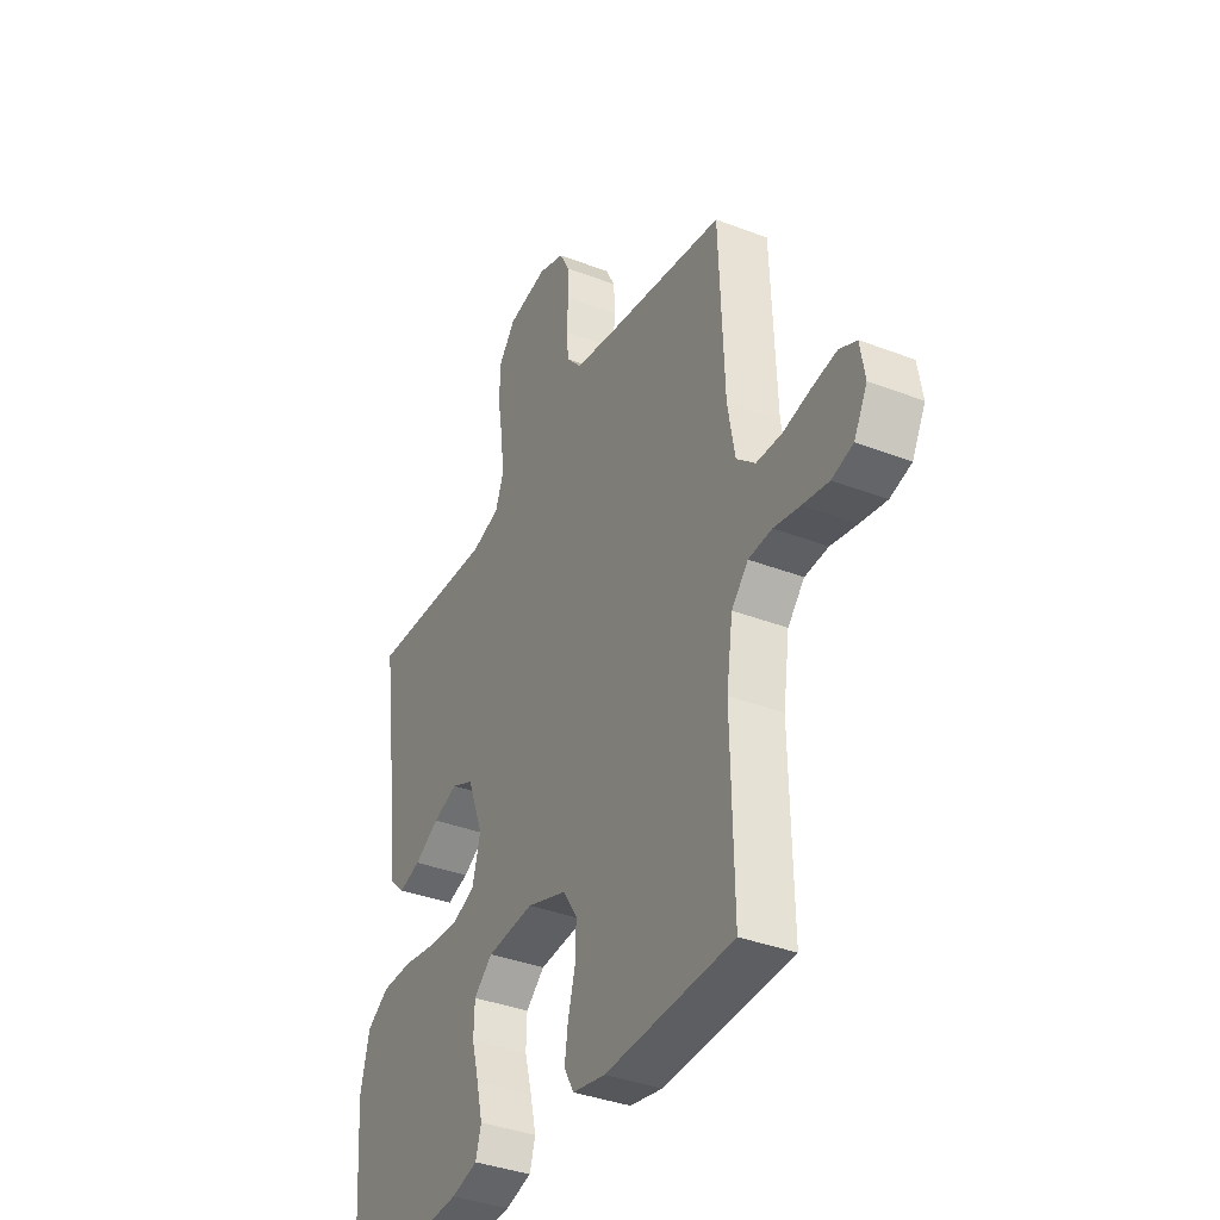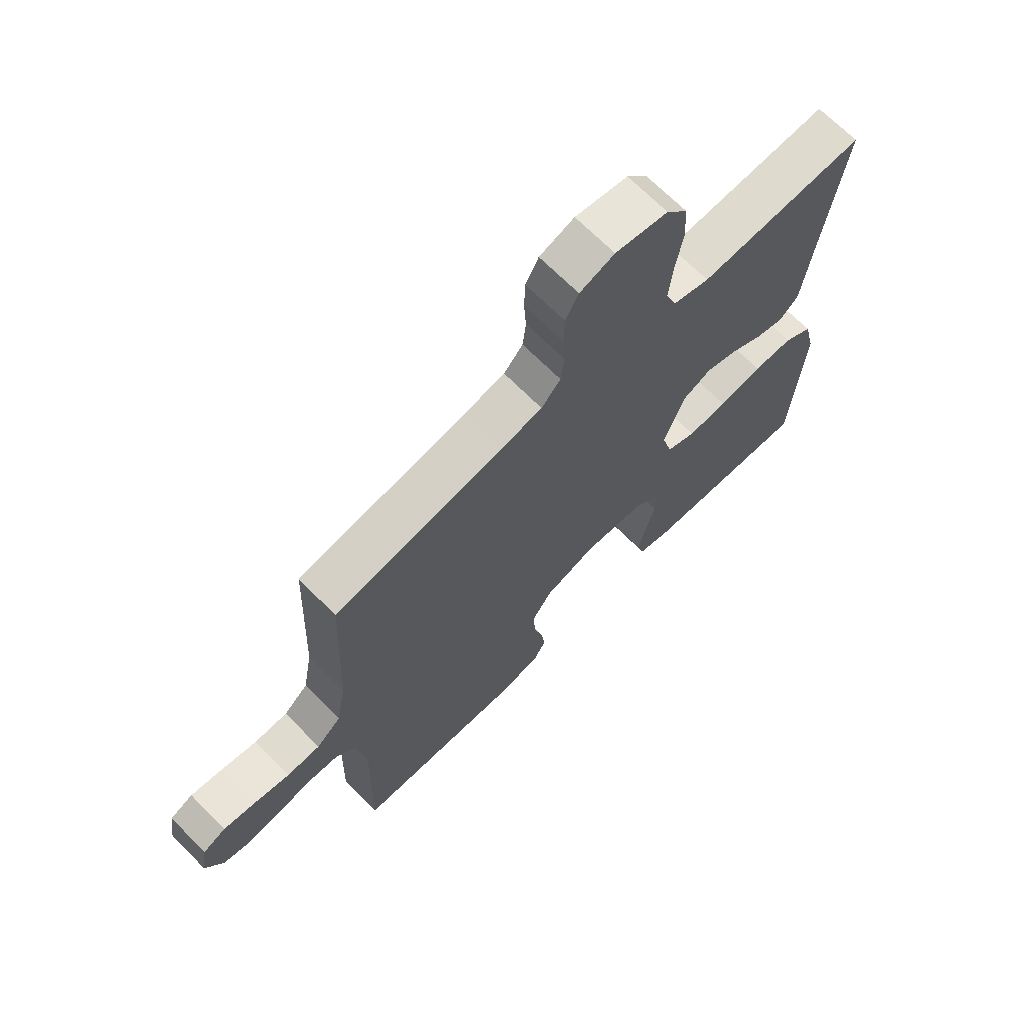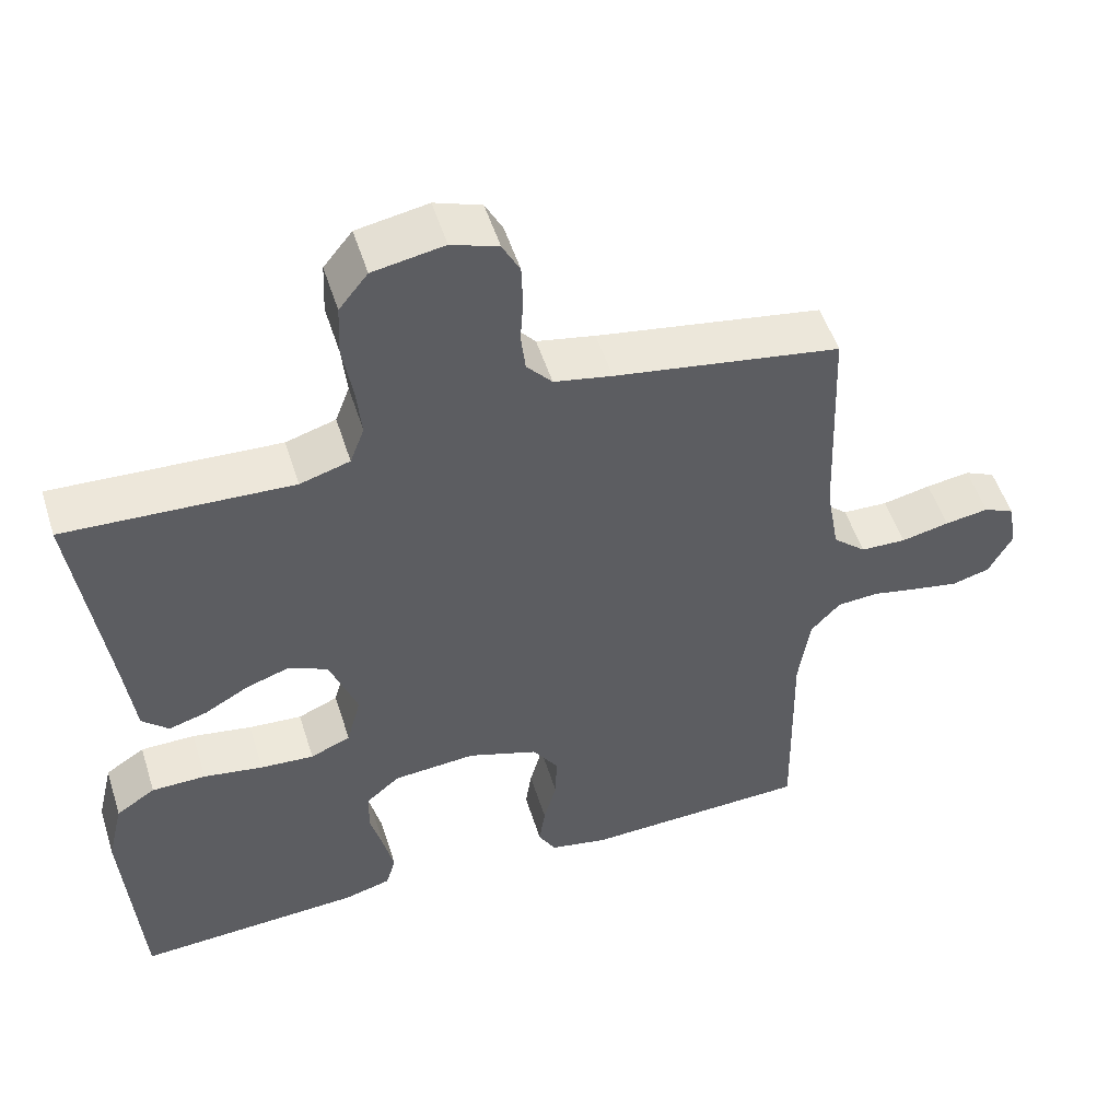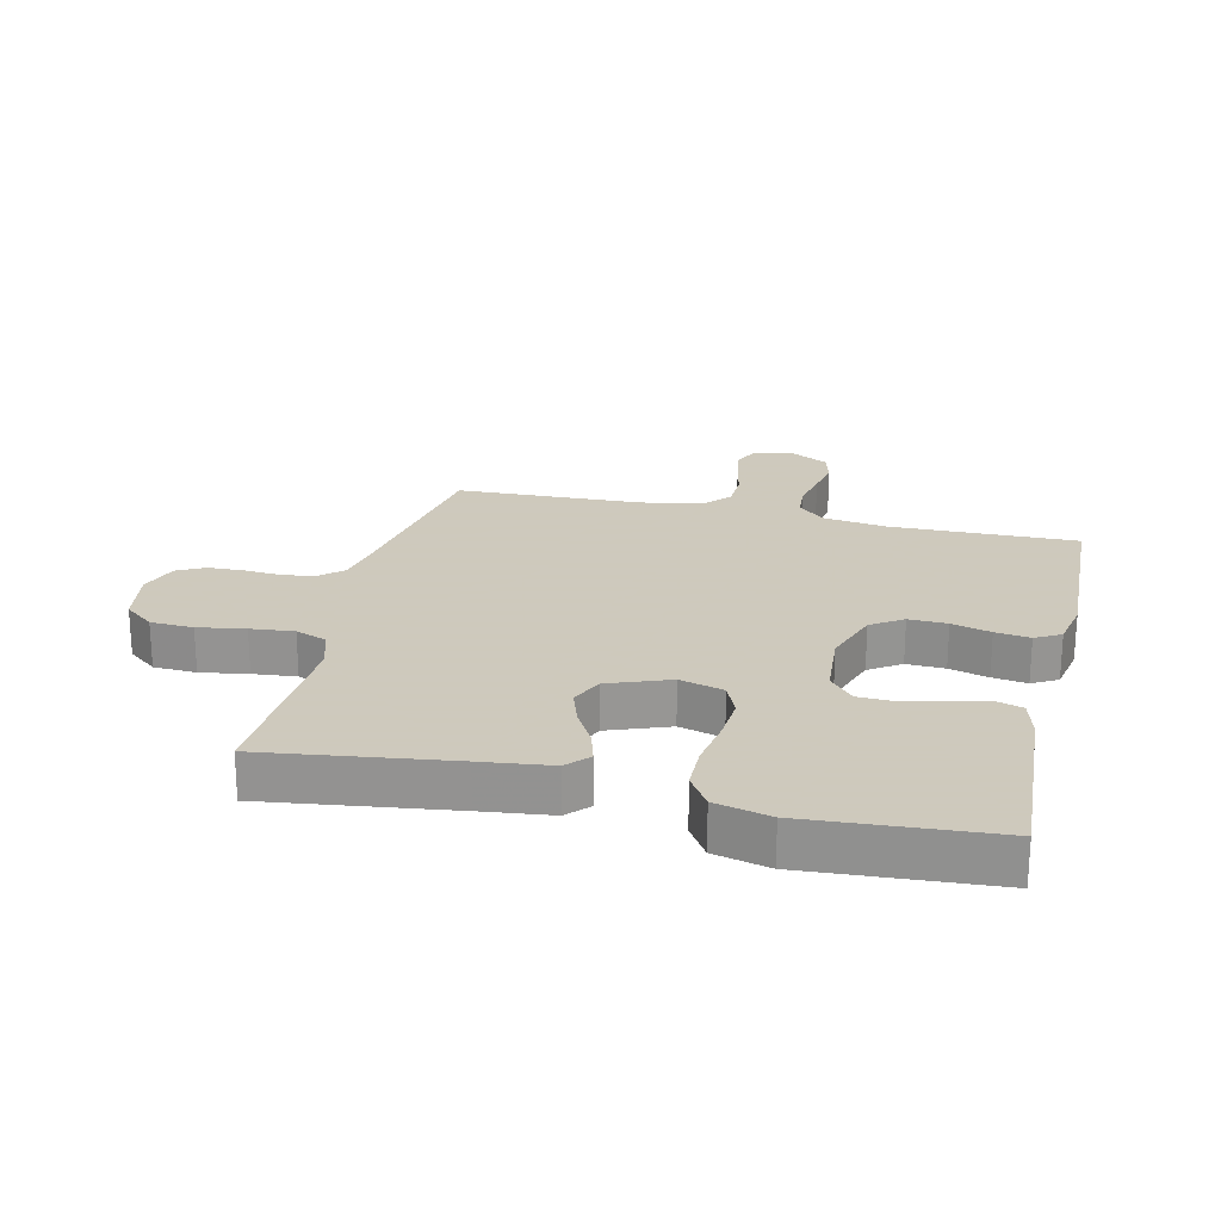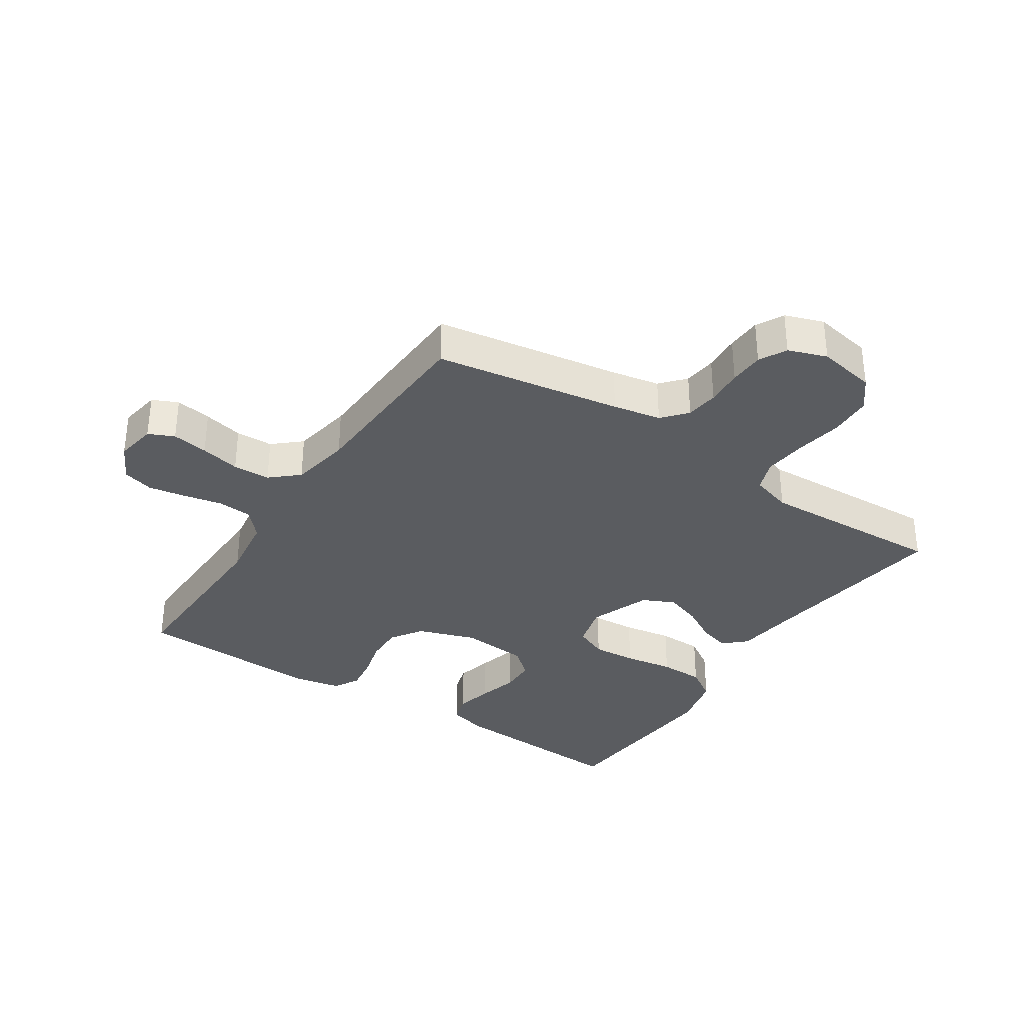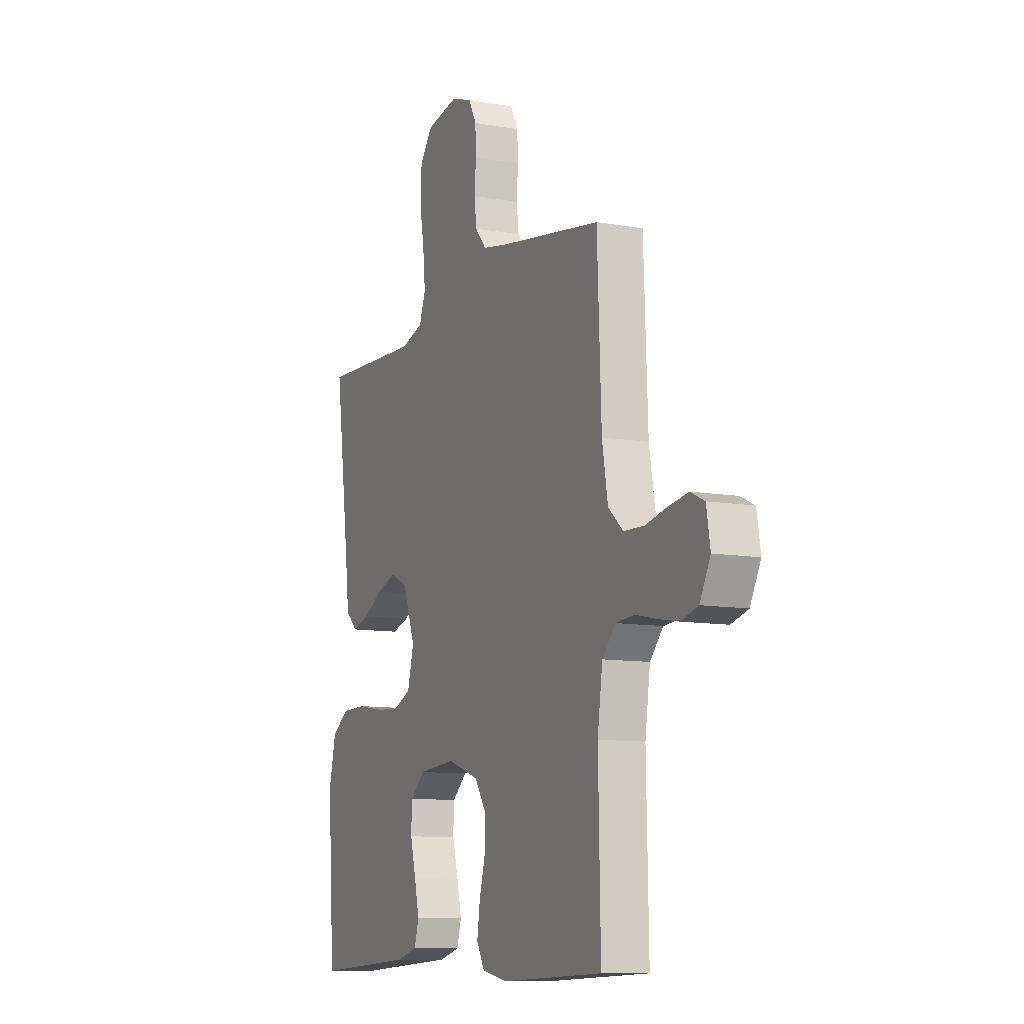
<metadata>
{"format":"obj","ext":"obj","renderer":"f3d","projection":"perspective","resolution":1024,"background":"white","views":[{"elev":-36.9,"azim":-116.5,"up":"+Z"},{"elev":68.6,"azim":-44.7,"up":"+Z"},{"elev":52.0,"azim":162.6,"up":"+Z"},{"elev":22.6,"azim":103.3,"up":"+Y"},{"elev":-34.1,"azim":-33.5,"up":"+Y"},{"elev":-10.2,"azim":-114.2,"up":"+Z"}]}
</metadata>
<code>
v 0.5 0.07 0.5
v 0.459 0.07 0.2
v 0.445 0.07 0.087
v 0.41 0.07 0.054
v 0.359 0.07 0.069
v 0.301 0.07 0.102
v 0.243 0.07 0.122
v 0.191 0.07 0.098
v 0.154 0.07 0
v 0.173 0.07 -0.071
v 0.226 0.07 -0.094
v 0.297 0.07 -0.089
v 0.376 0.07 -0.076
v 0.448 0.07 -0.077
v 0.5 0.07 -0.111
v 0.521 0.07 -0.2
v 0.5 0.07 -0.5
v 0.2 0.07 -0.482
v 0.138 0.07 -0.465
v 0.125 0.07 -0.42
v 0.139 0.07 -0.36
v 0.156 0.07 -0.296
v 0.154 0.07 -0.239
v 0.11 0.07 -0.201
v 0 0.07 -0.192
v -0.093 0.07 -0.224
v -0.127 0.07 -0.275
v -0.125 0.07 -0.337
v -0.108 0.07 -0.4
v -0.1 0.07 -0.456
v -0.123 0.07 -0.497
v -0.2 0.07 -0.512
v -0.5 0.07 -0.5
v -0.494 0.07 -0.2
v -0.509 0.07 -0.096
v -0.548 0.07 -0.053
v -0.603 0.07 -0.049
v -0.665 0.07 -0.062
v -0.726 0.07 -0.073
v -0.776 0.07 -0.059
v -0.807 0.07 0
v -0.796 0.07 0.066
v -0.755 0.07 0.085
v -0.697 0.07 0.076
v -0.633 0.07 0.062
v -0.573 0.07 0.064
v -0.529 0.07 0.103
v -0.512 0.07 0.2
v -0.5 0.07 0.5
v -0.2 0.07 0.549
v -0.123 0.07 0.564
v -0.089 0.07 0.603
v -0.083 0.07 0.656
v -0.087 0.07 0.715
v -0.085 0.07 0.771
v -0.062 0.07 0.815
v 0 0.07 0.837
v 0.094 0.07 0.82
v 0.132 0.07 0.772
v 0.135 0.07 0.703
v 0.122 0.07 0.627
v 0.115 0.07 0.557
v 0.134 0.07 0.506
v 0.2 0.07 0.486
v 0.5 0 0.5
v 0.459 0 0.2
v 0.445 0 0.087
v 0.41 0 0.054
v 0.359 0 0.069
v 0.301 0 0.102
v 0.243 0 0.122
v 0.191 0 0.098
v 0.154 0 0
v 0.173 0 -0.071
v 0.226 0 -0.094
v 0.297 0 -0.089
v 0.376 0 -0.076
v 0.448 0 -0.077
v 0.5 0 -0.111
v 0.521 0 -0.2
v 0.5 0 -0.5
v 0.2 0 -0.482
v 0.138 0 -0.465
v 0.125 0 -0.42
v 0.139 0 -0.36
v 0.156 0 -0.296
v 0.154 0 -0.239
v 0.11 0 -0.201
v 0 0 -0.192
v -0.093 0 -0.224
v -0.127 0 -0.275
v -0.125 0 -0.337
v -0.108 0 -0.4
v -0.1 0 -0.456
v -0.123 0 -0.497
v -0.2 0 -0.512
v -0.5 0 -0.5
v -0.494 0 -0.2
v -0.509 0 -0.096
v -0.548 0 -0.053
v -0.603 0 -0.049
v -0.665 0 -0.062
v -0.726 0 -0.073
v -0.776 0 -0.059
v -0.807 0 0
v -0.796 0 0.066
v -0.755 0 0.085
v -0.697 0 0.076
v -0.633 0 0.062
v -0.573 0 0.064
v -0.529 0 0.103
v -0.512 0 0.2
v -0.5 0 0.5
v -0.2 0 0.549
v -0.123 0 0.564
v -0.089 0 0.603
v -0.083 0 0.656
v -0.087 0 0.715
v -0.085 0 0.771
v -0.062 0 0.815
v 0 0 0.837
v 0.094 0 0.82
v 0.132 0 0.772
v 0.135 0 0.703
v 0.122 0 0.627
v 0.115 0 0.557
v 0.134 0 0.506
v 0.2 0 0.486
f 59 60 61
f 58 59 61
f 57 58 61
f 56 57 61
f 55 56 61
f 54 55 61
f 53 54 61
f 52 53 61 62
f 51 52 62 63
f 48 49 50
f 51 63 64
f 50 51 64
f 48 50 64
f 47 48 64
f 43 44 45
f 42 43 45
f 41 42 45
f 40 41 45
f 39 40 45
f 38 39 45
f 37 38 45
f 36 37 45 46
f 64 1 2
f 47 64 2
f 46 47 2
f 36 46 2
f 35 36 2
f 32 33 34
f 31 32 34
f 30 31 34
f 29 30 34
f 28 29 34
f 20 21 22
f 19 20 22
f 18 19 22
f 17 18 22
f 16 17 22
f 15 16 22
f 14 15 22
f 13 14 22
f 12 13 22
f 11 12 22 23
f 10 11 23 24
f 4 5 6
f 3 4 6
f 2 3 6
f 2 6 7
f 35 2 7
f 27 28 34 35
f 26 27 35
f 25 26 35
f 24 25 35
f 10 24 35
f 9 10 35
f 8 9 35
f 7 8 35
f 125 124 123
f 125 123 122
f 125 122 121
f 125 121 120
f 125 120 119
f 125 119 118
f 125 118 117
f 126 125 117 116
f 127 126 116 115
f 114 113 112
f 128 127 115
f 128 115 114
f 128 114 112
f 128 112 111
f 109 108 107
f 109 107 106
f 109 106 105
f 109 105 104
f 109 104 103
f 109 103 102
f 109 102 101
f 110 109 101 100
f 66 65 128
f 66 128 111
f 66 111 110
f 66 110 100
f 66 100 99
f 98 97 96
f 98 96 95
f 98 95 94
f 98 94 93
f 98 93 92
f 86 85 84
f 86 84 83
f 86 83 82
f 86 82 81
f 86 81 80
f 86 80 79
f 86 79 78
f 86 78 77
f 86 77 76
f 87 86 76 75
f 88 87 75 74
f 70 69 68
f 70 68 67
f 70 67 66
f 71 70 66
f 71 66 99
f 99 98 92 91
f 99 91 90
f 99 90 89
f 99 89 88
f 99 88 74
f 99 74 73
f 99 73 72
f 99 72 71
f 1 65 66 2
f 2 66 67 3
f 3 67 68 4
f 4 68 69 5
f 5 69 70 6
f 6 70 71 7
f 7 71 72 8
f 8 72 73 9
f 9 73 74 10
f 10 74 75 11
f 11 75 76 12
f 12 76 77 13
f 13 77 78 14
f 14 78 79 15
f 15 79 80 16
f 16 80 81 17
f 17 81 82 18
f 18 82 83 19
f 19 83 84 20
f 20 84 85 21
f 21 85 86 22
f 22 86 87 23
f 23 87 88 24
f 24 88 89 25
f 25 89 90 26
f 26 90 91 27
f 27 91 92 28
f 28 92 93 29
f 29 93 94 30
f 30 94 95 31
f 31 95 96 32
f 32 96 97 33
f 33 97 98 34
f 34 98 99 35
f 35 99 100 36
f 36 100 101 37
f 37 101 102 38
f 38 102 103 39
f 39 103 104 40
f 40 104 105 41
f 41 105 106 42
f 42 106 107 43
f 43 107 108 44
f 44 108 109 45
f 45 109 110 46
f 46 110 111 47
f 47 111 112 48
f 48 112 113 49
f 49 113 114 50
f 50 114 115 51
f 51 115 116 52
f 52 116 117 53
f 53 117 118 54
f 54 118 119 55
f 55 119 120 56
f 56 120 121 57
f 57 121 122 58
f 58 122 123 59
f 59 123 124 60
f 60 124 125 61
f 61 125 126 62
f 62 126 127 63
f 63 127 128 64
f 64 128 65 1

</code>
